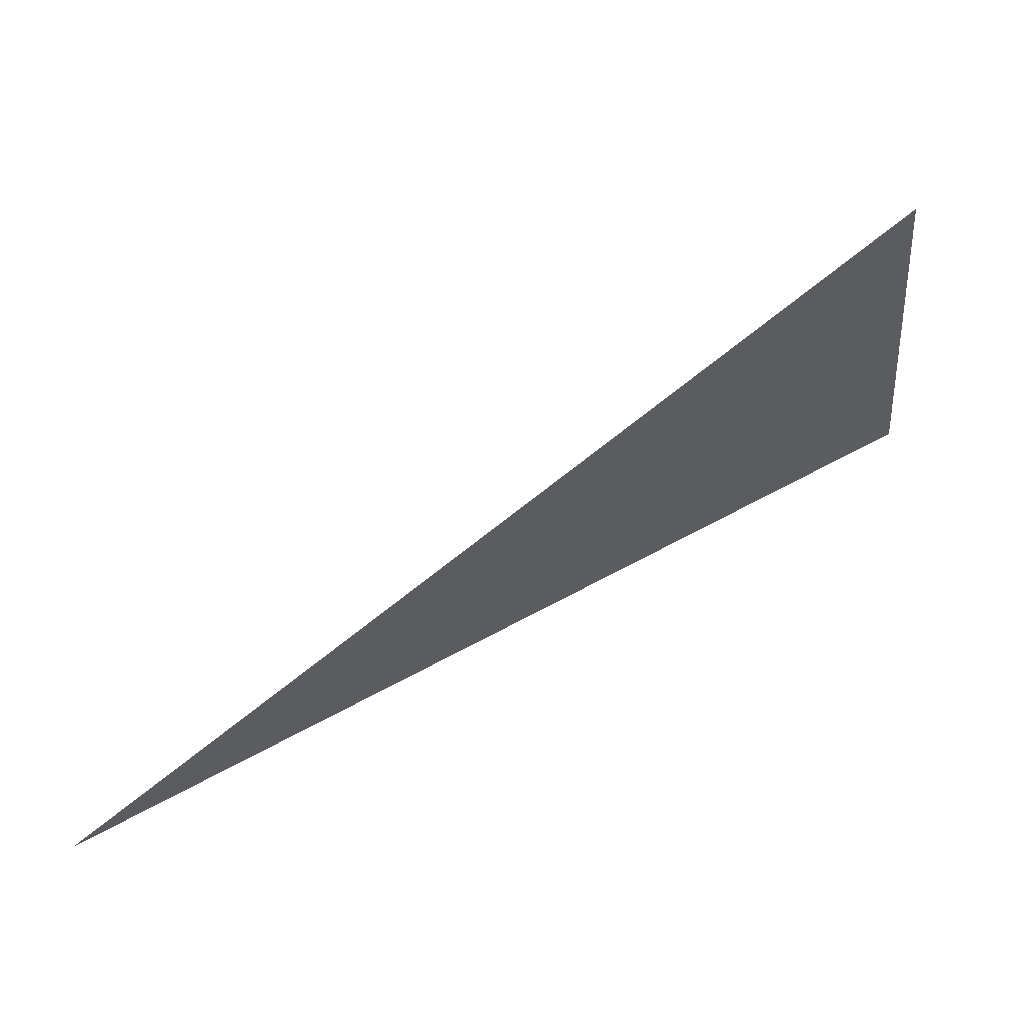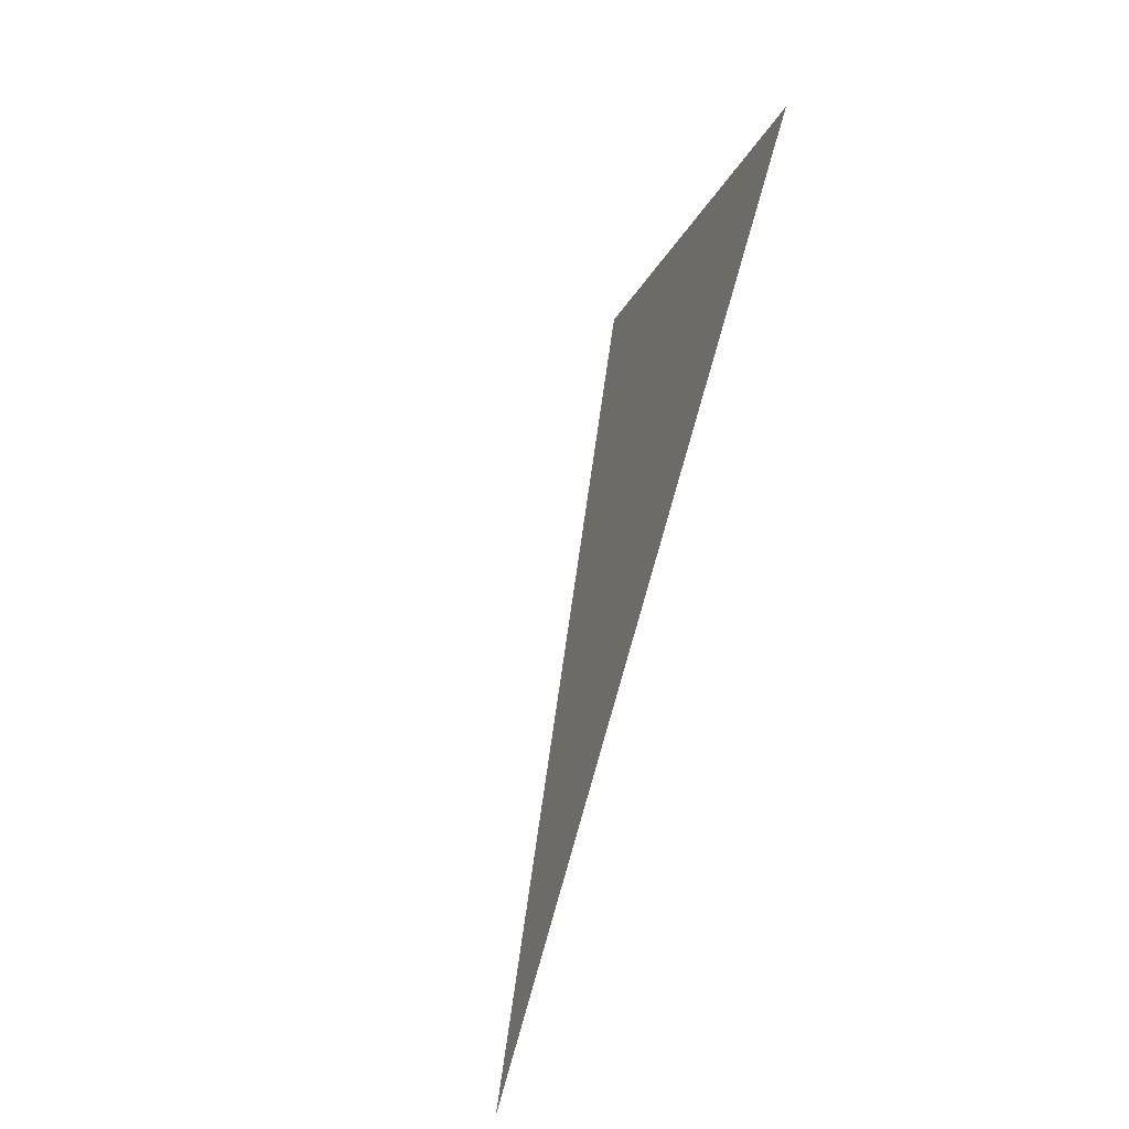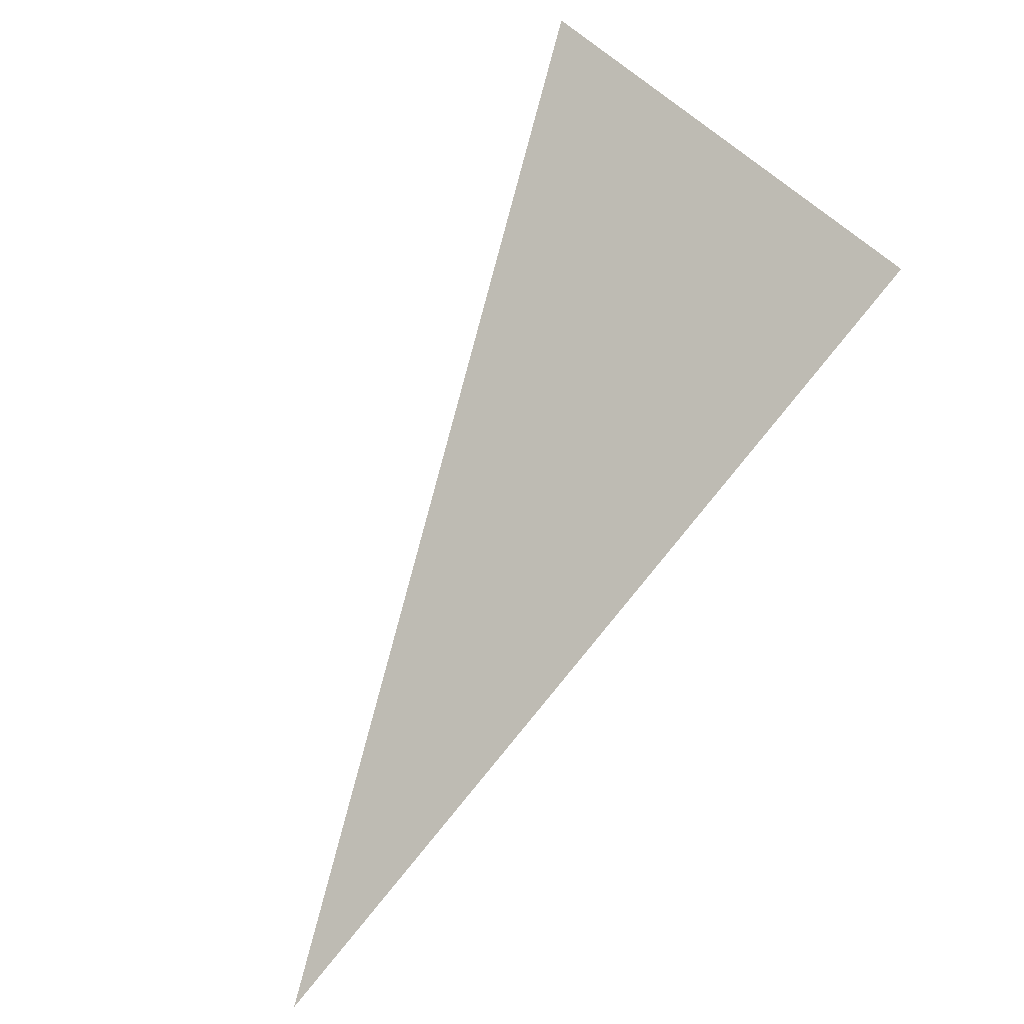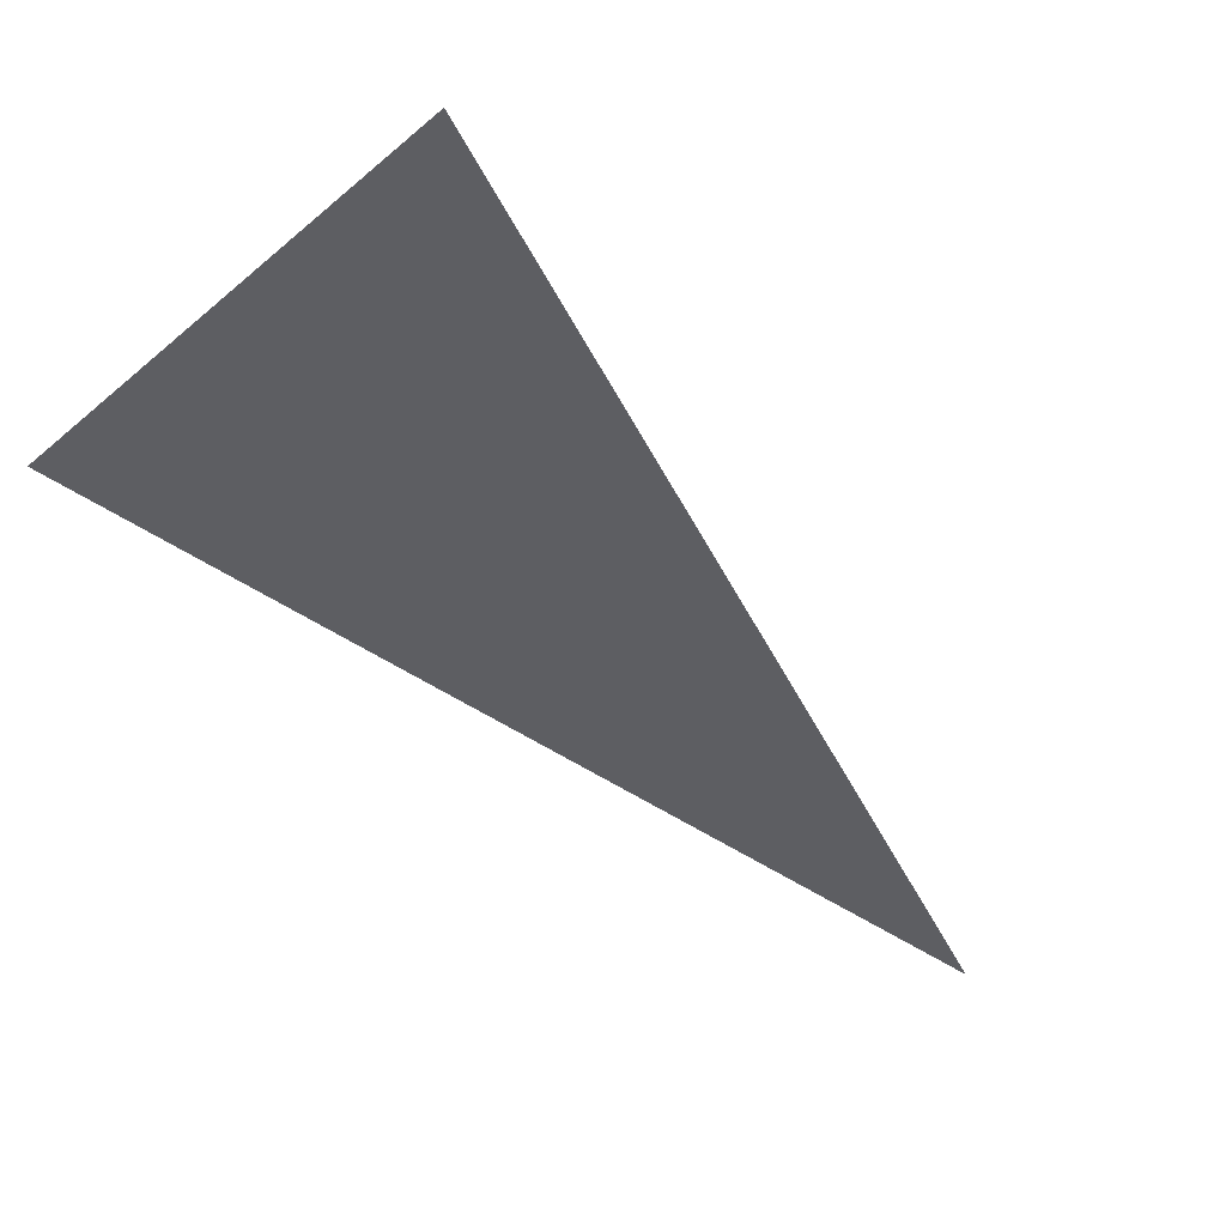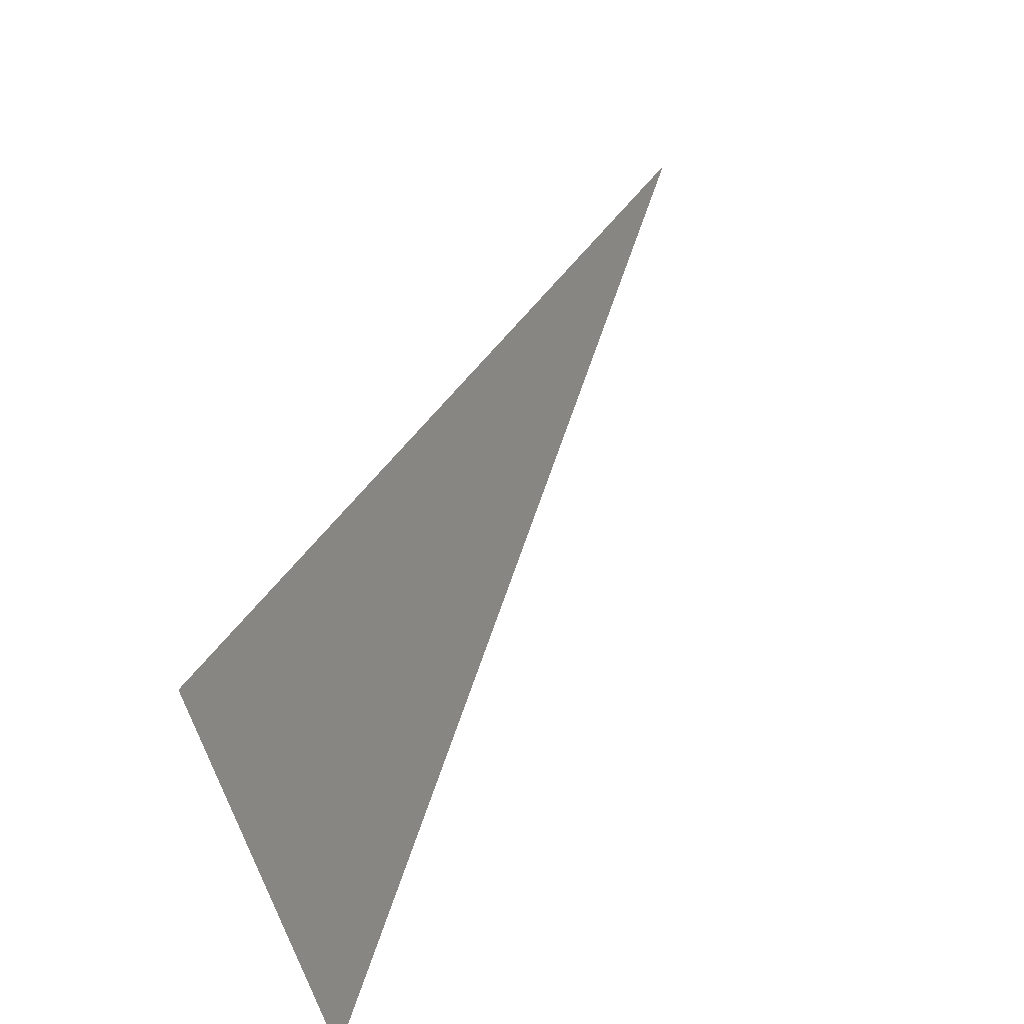
<metadata>
{"format":"obj","ext":"obj","renderer":"f3d","projection":"perspective","resolution":1024,"background":"white","views":[{"elev":-47.2,"azim":6.6,"up":"+Y"},{"elev":53.5,"azim":-44.5,"up":"+Z"},{"elev":-75.8,"azim":54.1,"up":"+Y"},{"elev":0.6,"azim":133.5,"up":"+Y"},{"elev":60.8,"azim":148.9,"up":"+Z"}]}
</metadata>
<code>
g Hero-Chaos_Tail
v -0.1297 1.092 -0.3727
v 0 1.163 -0.326
v 0 1.198 -0.4008
f 1 2 3

</code>
